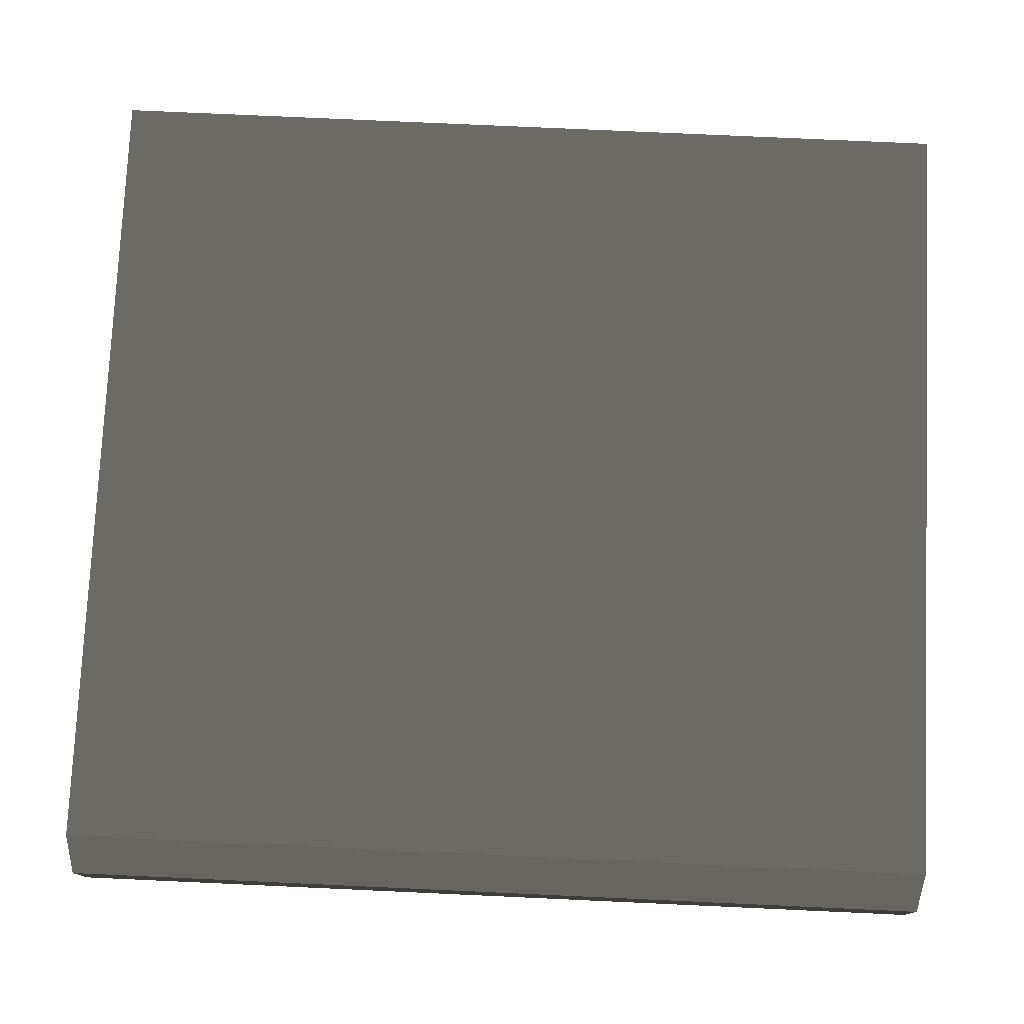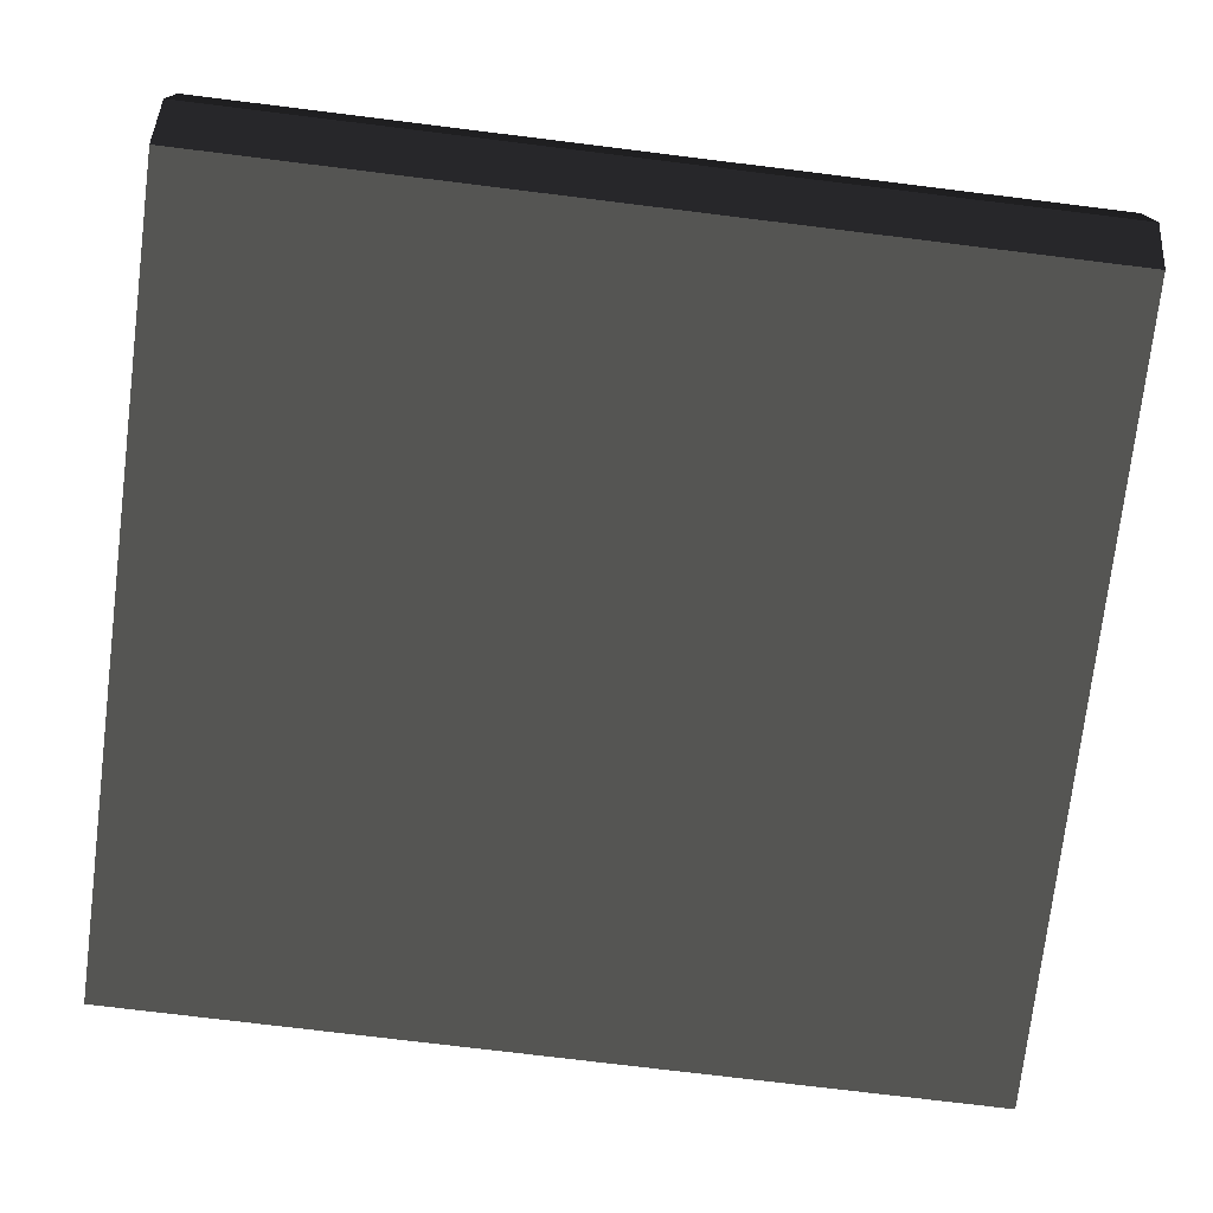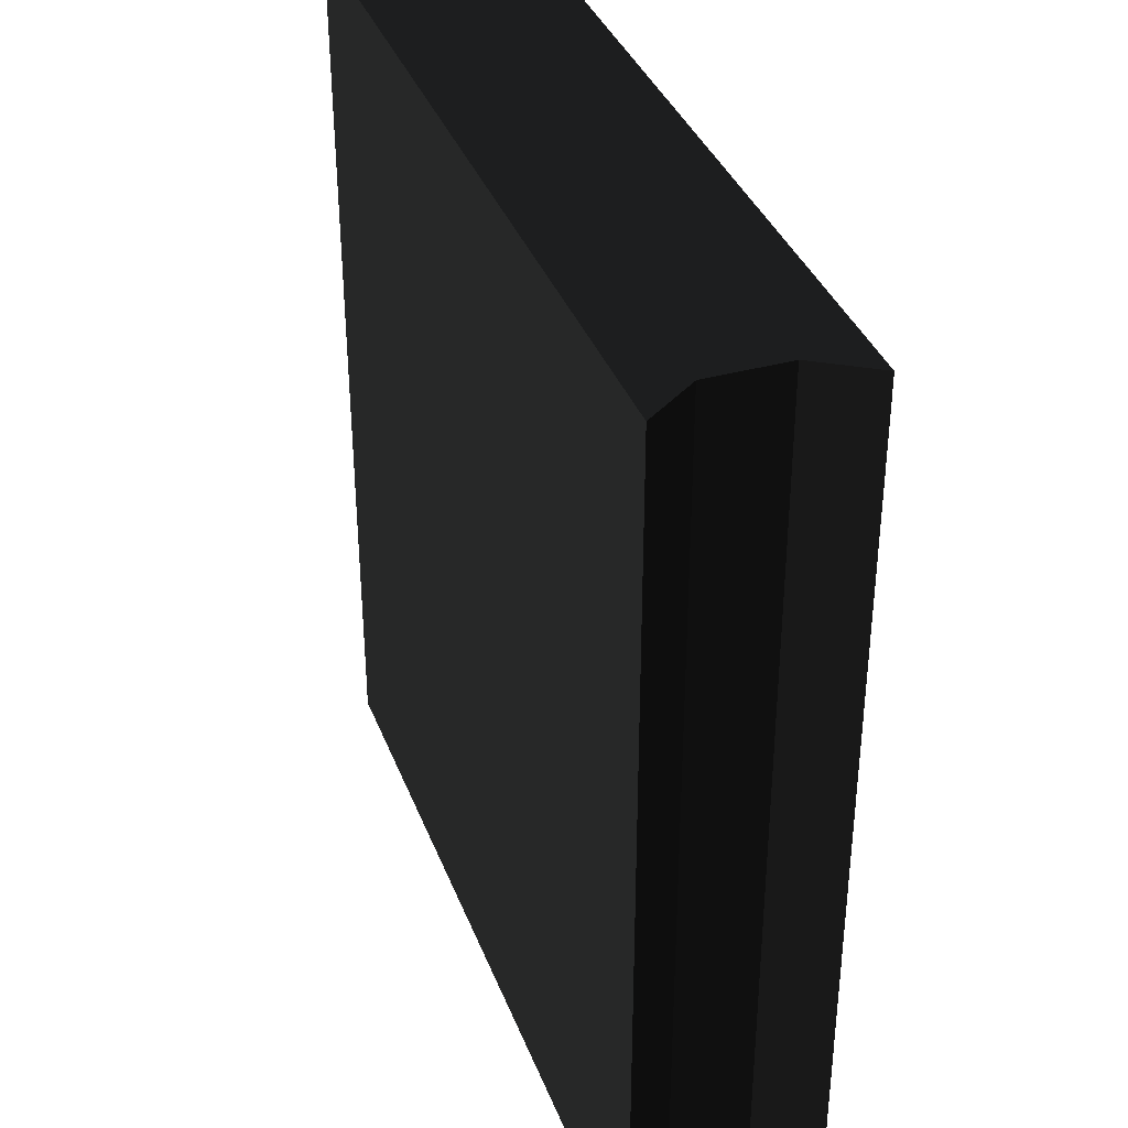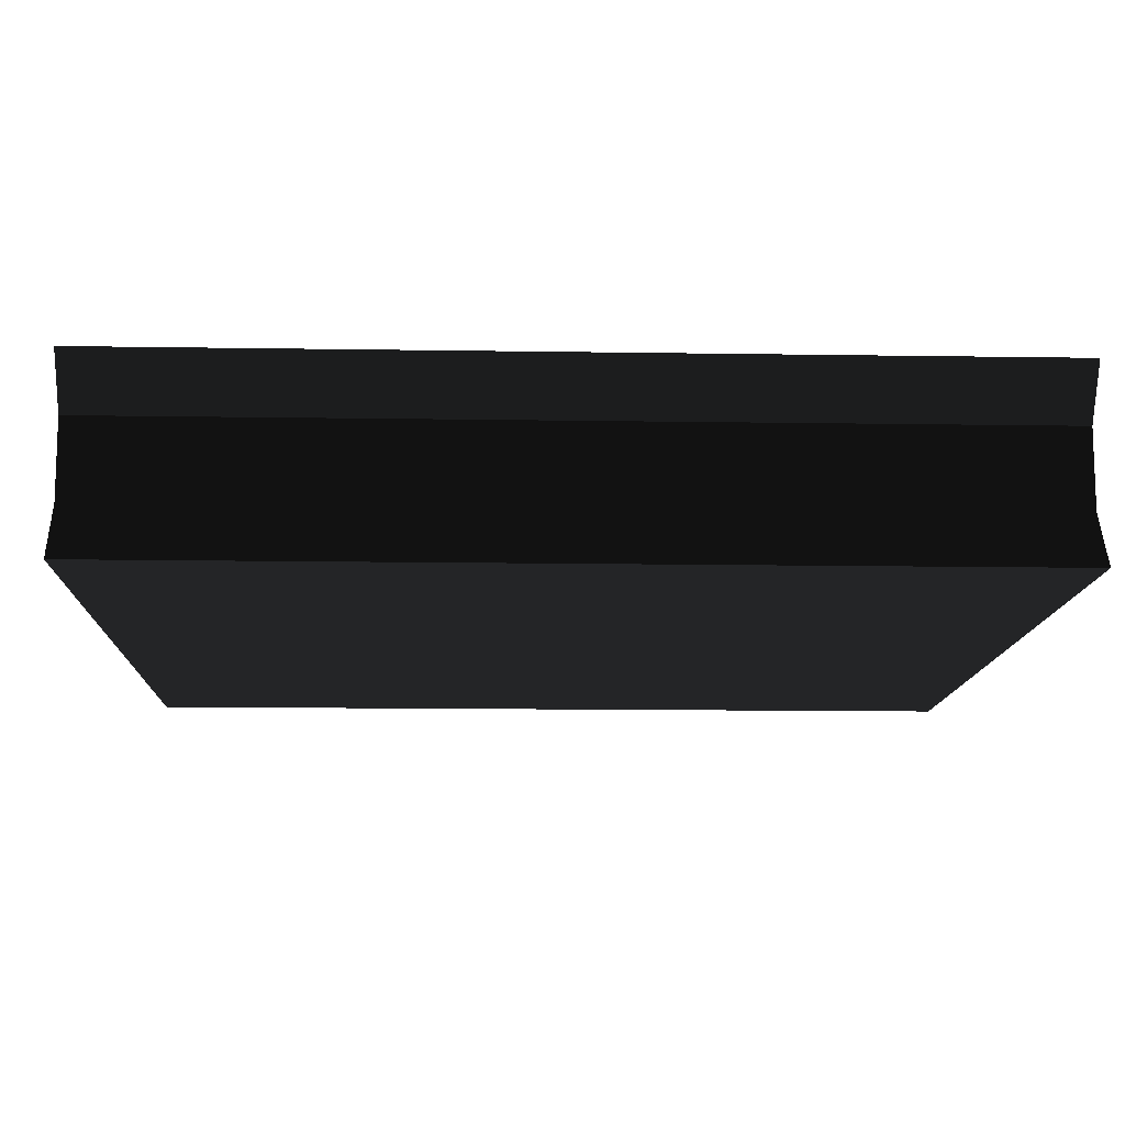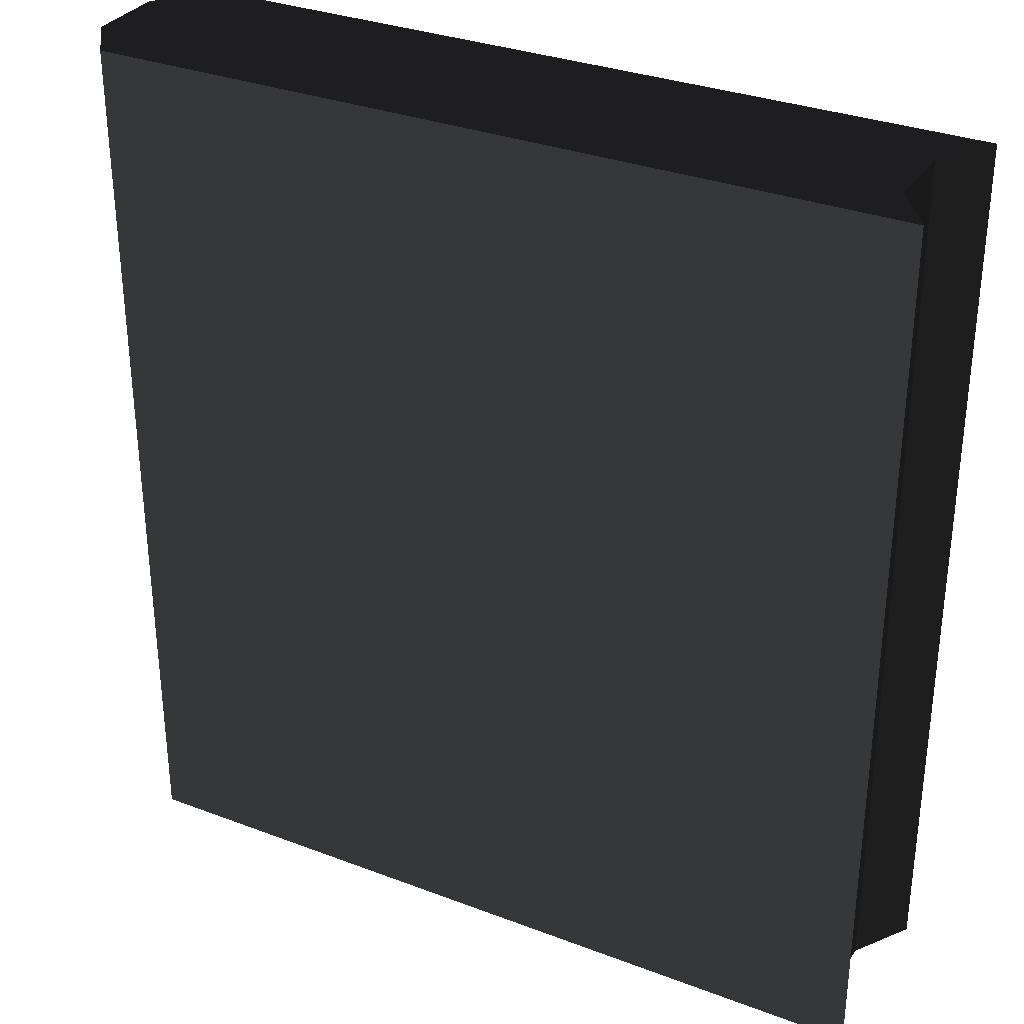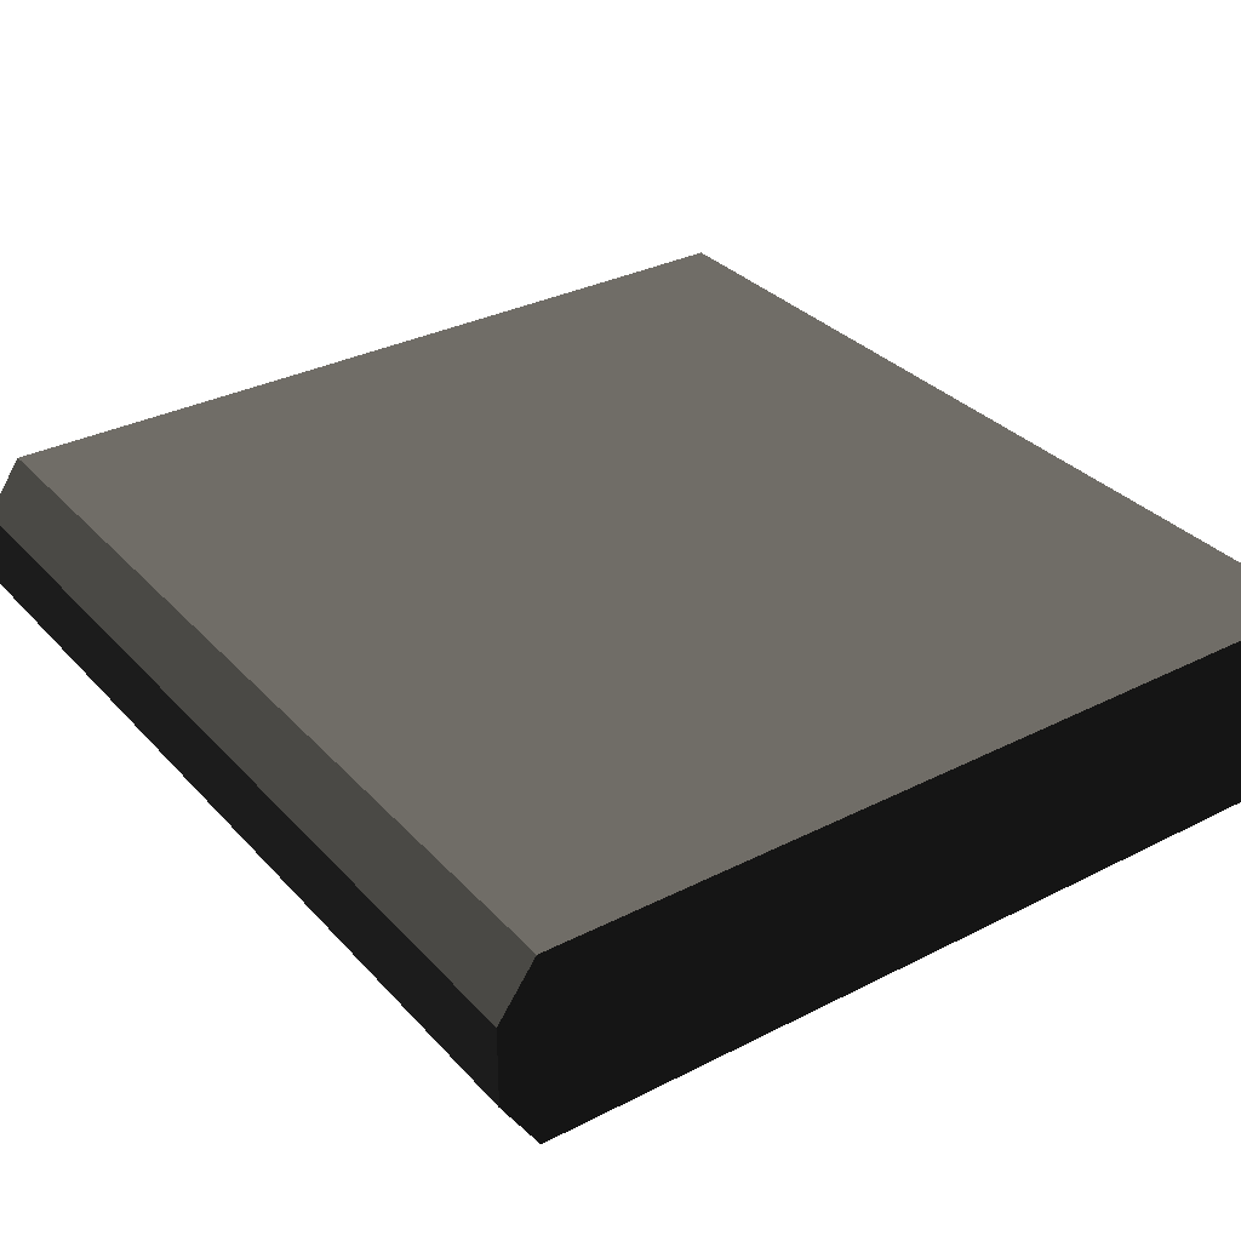
<metadata>
{"format":"obj","ext":"obj","renderer":"f3d","projection":"perspective","resolution":1024,"background":"white","views":[{"elev":77.0,"azim":-87.4,"up":"+Z"},{"elev":-75.2,"azim":-97.0,"up":"+Z"},{"elev":37.2,"azim":70.3,"up":"+Y"},{"elev":-12.2,"azim":87.8,"up":"+Z"},{"elev":32.1,"azim":28.0,"up":"+Y"},{"elev":32.6,"azim":-35.1,"up":"+Z"}]}
</metadata>
<code>
v -1.625 3.764 -0.3877 0.502 0.502 0.502 #0.502
v 1.775 0.01367 -0.3877 0.502 0.502 0.502 #0.502
v -1.625 0.01367 -0.3877 0.502 0.502 0.502 #0.502
v 1.775 0.01367 -0.3877 0.502 0.502 0.502 #0.502
v -1.625 3.764 -0.3877 0.502 0.502 0.502 #0.502
v 1.775 3.764 -0.3877 0.502 0.502 0.502 #0.502
v -1.625 0.01367 0.3877 0.502 0.502 0.502 #0.502
v 1.775 3.764 0.3877 0.502 0.502 0.502 #0.502
v -1.625 3.764 0.3877 0.502 0.502 0.502 #0.502
v 1.775 3.764 0.3877 0.502 0.502 0.502 #0.502
v -1.625 0.01367 0.3877 0.502 0.502 0.502 #0.502
v 1.775 0.01367 0.3877 0.502 0.502 0.502 #0.502
v -1.775 3.764 0.1748 0.502 0.502 0.502 #0.502
v 1.775 3.764 0.3877 0.502 0.502 0.502 #0.502
v 1.625 3.764 0.1748 0.502 0.502 0.502 #0.502
v 1.775 3.764 0.3877 0.502 0.502 0.502 #0.502
v -1.775 3.764 0.1748 0.502 0.502 0.502 #0.502
v -1.625 3.764 0.3877 0.502 0.502 0.502 #0.502
v 1.775 0.01367 0.3877 0.502 0.502 0.502 #0.502
v -1.775 0.01367 0.1748 0.502 0.502 0.502 #0.502
v 1.625 0.01367 0.1748 0.502 0.502 0.502 #0.502
v -1.775 0.01367 0.1748 0.502 0.502 0.502 #0.502
v 1.775 0.01367 0.3877 0.502 0.502 0.502 #0.502
v -1.625 0.01367 0.3877 0.502 0.502 0.502 #0.502
v -1.775 0.01367 0.1748 0.502 0.502 0.502 #0.502
v -1.625 3.764 0.3877 0.502 0.502 0.502 #0.502
v -1.775 3.764 0.1748 0.502 0.502 0.502 #0.502
v -1.625 3.764 0.3877 0.502 0.502 0.502 #0.502
v -1.775 0.01367 0.1748 0.502 0.502 0.502 #0.502
v -1.625 0.01367 0.3877 0.502 0.502 0.502 #0.502
v 1.625 3.764 0.1748 0.502 0.502 0.502 #0.502
v 1.775 0.01367 0.3877 0.502 0.502 0.502 #0.502
v 1.625 0.01367 0.1748 0.502 0.502 0.502 #0.502
v 1.775 0.01367 0.3877 0.502 0.502 0.502 #0.502
v 1.625 3.764 0.1748 0.502 0.502 0.502 #0.502
v 1.775 3.764 0.3877 0.502 0.502 0.502 #0.502
v -1.775 3.764 0.1748 0.502 0.502 0.502 #0.502
v 1.625 3.764 -0.1499 0.502 0.502 0.502 #0.502
v -1.775 3.764 -0.1499 0.502 0.502 0.502 #0.502
v 1.625 3.764 -0.1499 0.502 0.502 0.502 #0.502
v -1.775 3.764 0.1748 0.502 0.502 0.502 #0.502
v 1.625 3.764 0.1748 0.502 0.502 0.502 #0.502
v 1.625 3.764 -0.1499 0.502 0.502 0.502 #0.502
v -1.625 3.764 -0.3877 0.502 0.502 0.502 #0.502
v -1.775 3.764 -0.1499 0.502 0.502 0.502 #0.502
v -1.625 3.764 -0.3877 0.502 0.502 0.502 #0.502
v 1.625 3.764 -0.1499 0.502 0.502 0.502 #0.502
v 1.775 3.764 -0.3877 0.502 0.502 0.502 #0.502
v 1.625 0.01367 -0.1499 0.502 0.502 0.502 #0.502
v -1.775 0.01367 0.1748 0.502 0.502 0.502 #0.502
v -1.775 0.01367 -0.1499 0.502 0.502 0.502 #0.502
v -1.775 0.01367 0.1748 0.502 0.502 0.502 #0.502
v 1.625 0.01367 -0.1499 0.502 0.502 0.502 #0.502
v 1.625 0.01367 0.1748 0.502 0.502 0.502 #0.502
v -1.775 0.01367 -0.1499 0.502 0.502 0.502 #0.502
v 1.775 0.01367 -0.3877 0.502 0.502 0.502 #0.502
v 1.625 0.01367 -0.1499 0.502 0.502 0.502 #0.502
v 1.775 0.01367 -0.3877 0.502 0.502 0.502 #0.502
v -1.775 0.01367 -0.1499 0.502 0.502 0.502 #0.502
v -1.625 0.01367 -0.3877 0.502 0.502 0.502 #0.502
v -1.775 0.01367 0.1748 0.502 0.502 0.502 #0.502
v -1.775 3.764 -0.1499 0.502 0.502 0.502 #0.502
v -1.775 0.01367 -0.1499 0.502 0.502 0.502 #0.502
v -1.775 3.764 -0.1499 0.502 0.502 0.502 #0.502
v -1.775 0.01367 0.1748 0.502 0.502 0.502 #0.502
v -1.775 3.764 0.1748 0.502 0.502 0.502 #0.502
v -1.775 3.764 -0.1499 0.502 0.502 0.502 #0.502
v -1.625 0.01367 -0.3877 0.502 0.502 0.502 #0.502
v -1.775 0.01367 -0.1499 0.502 0.502 0.502 #0.502
v -1.625 0.01367 -0.3877 0.502 0.502 0.502 #0.502
v -1.775 3.764 -0.1499 0.502 0.502 0.502 #0.502
v -1.625 3.764 -0.3877 0.502 0.502 0.502 #0.502
v 1.625 3.764 0.1748 0.502 0.502 0.502 #0.502
v 1.625 0.01367 -0.1499 0.502 0.502 0.502 #0.502
v 1.625 3.764 -0.1499 0.502 0.502 0.502 #0.502
v 1.625 0.01367 -0.1499 0.502 0.502 0.502 #0.502
v 1.625 3.764 0.1748 0.502 0.502 0.502 #0.502
v 1.625 0.01367 0.1748 0.502 0.502 0.502 #0.502
v 1.625 0.01367 -0.1499 0.502 0.502 0.502 #0.502
v 1.775 3.764 -0.3877 0.502 0.502 0.502 #0.502
v 1.625 3.764 -0.1499 0.502 0.502 0.502 #0.502
v 1.775 3.764 -0.3877 0.502 0.502 0.502 #0.502
v 1.625 0.01367 -0.1499 0.502 0.502 0.502 #0.502
v 1.775 0.01367 -0.3877 0.502 0.502 0.502 #0.502
f 1 2 3
f 4 5 6
f 7 8 9
f 10 11 12
f 13 14 15
f 16 17 18
f 19 20 21
f 22 23 24
f 25 26 27
f 28 29 30
f 31 32 33
f 34 35 36
f 37 38 39
f 40 41 42
f 43 44 45
f 46 47 48
f 49 50 51
f 52 53 54
f 55 56 57
f 58 59 60
f 61 62 63
f 64 65 66
f 67 68 69
f 70 71 72
f 73 74 75
f 76 77 78
f 79 80 81
f 82 83 84

</code>
